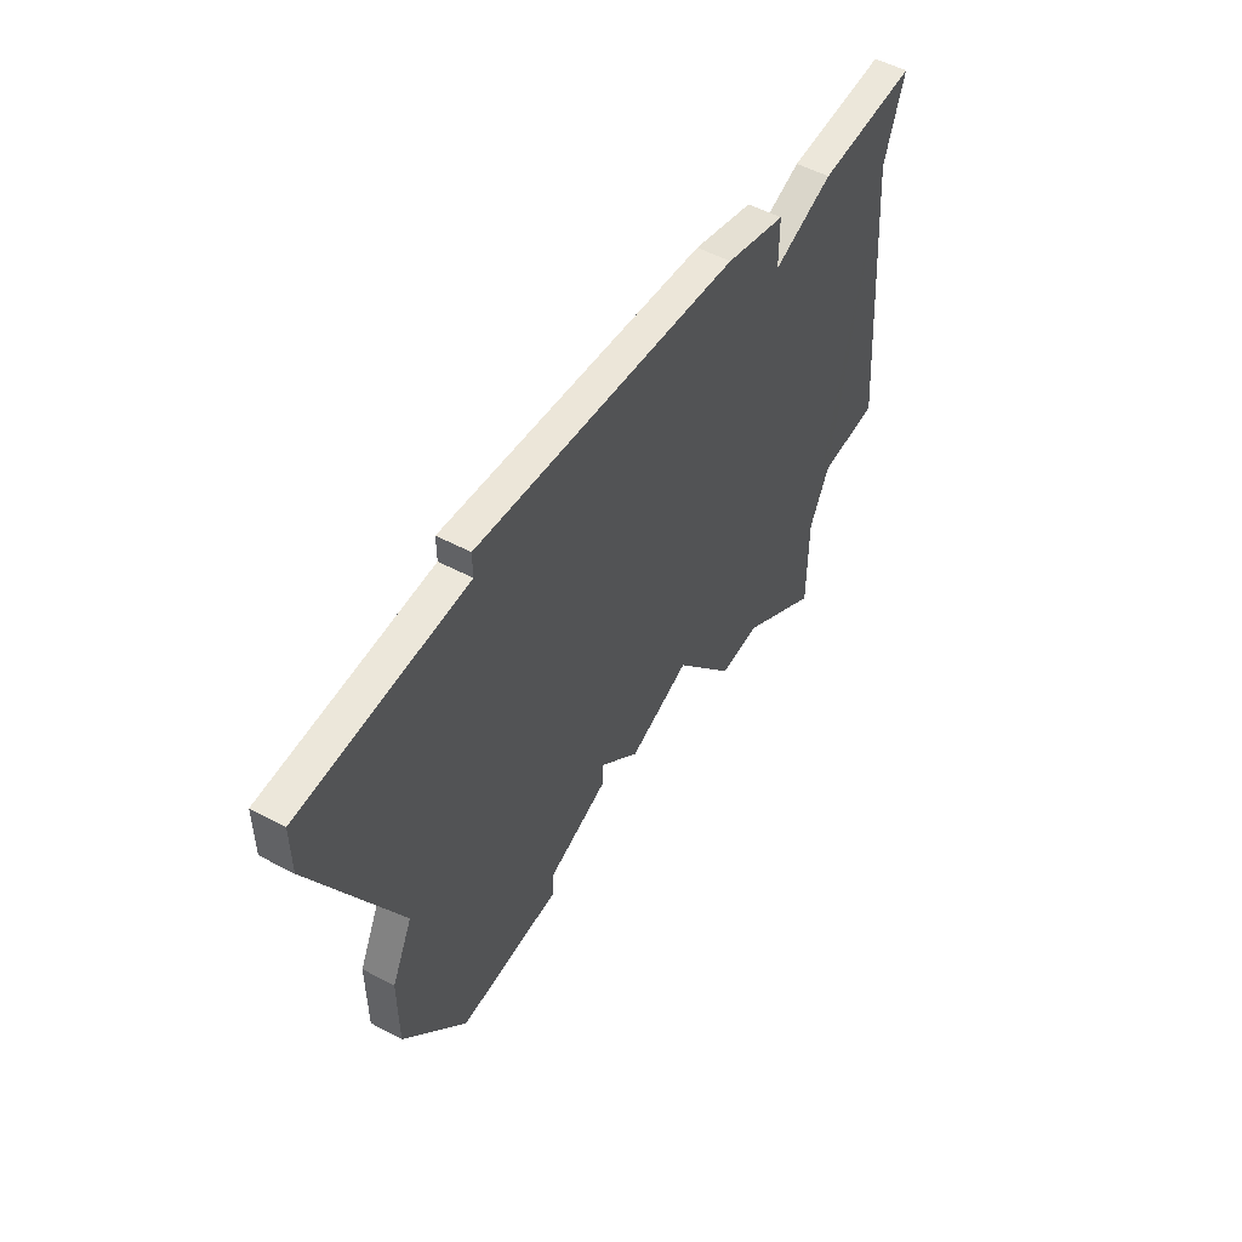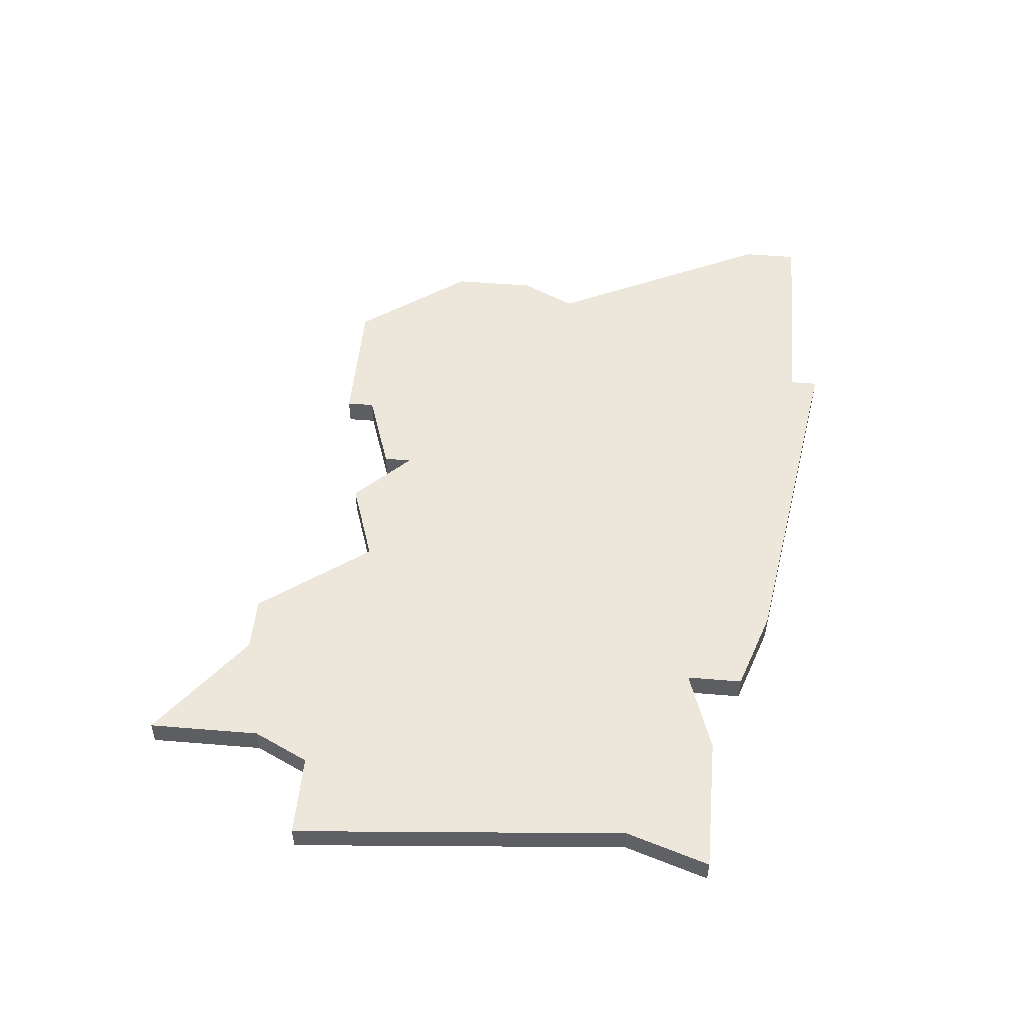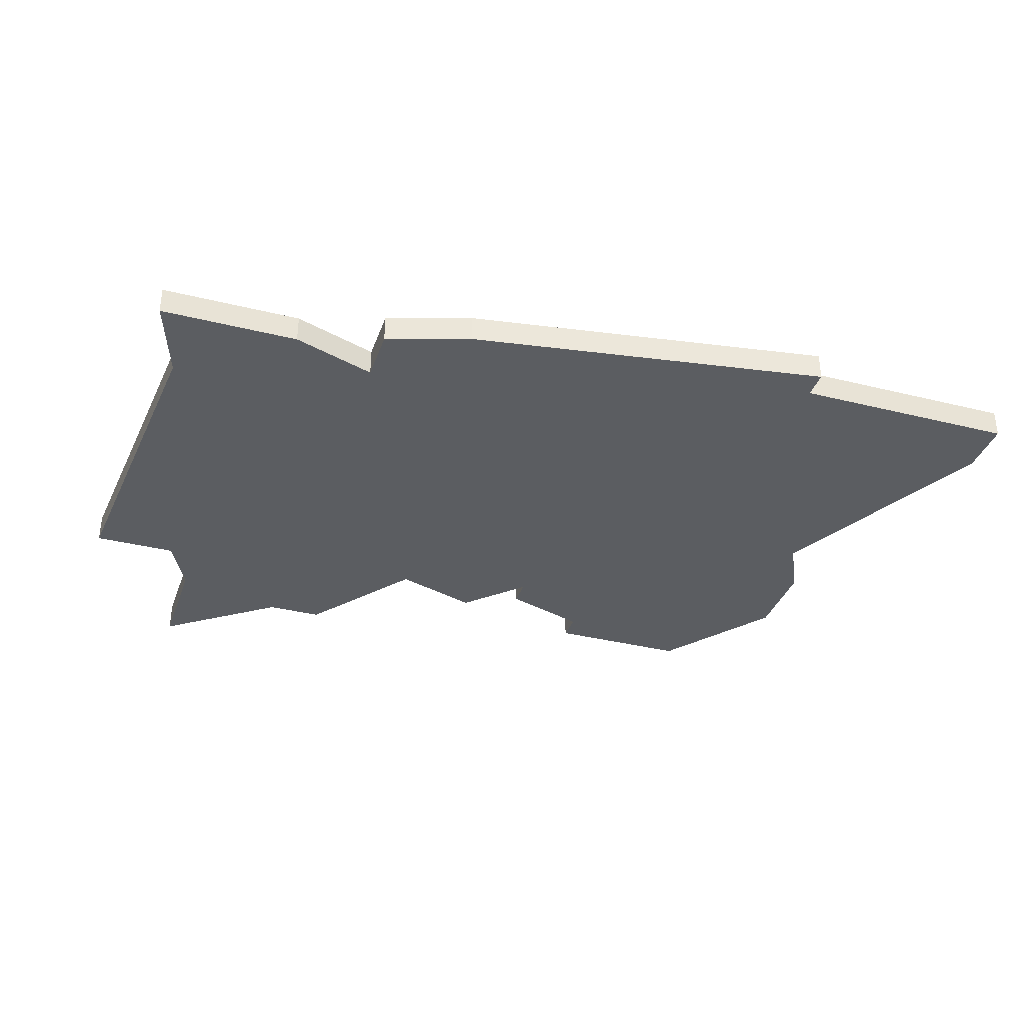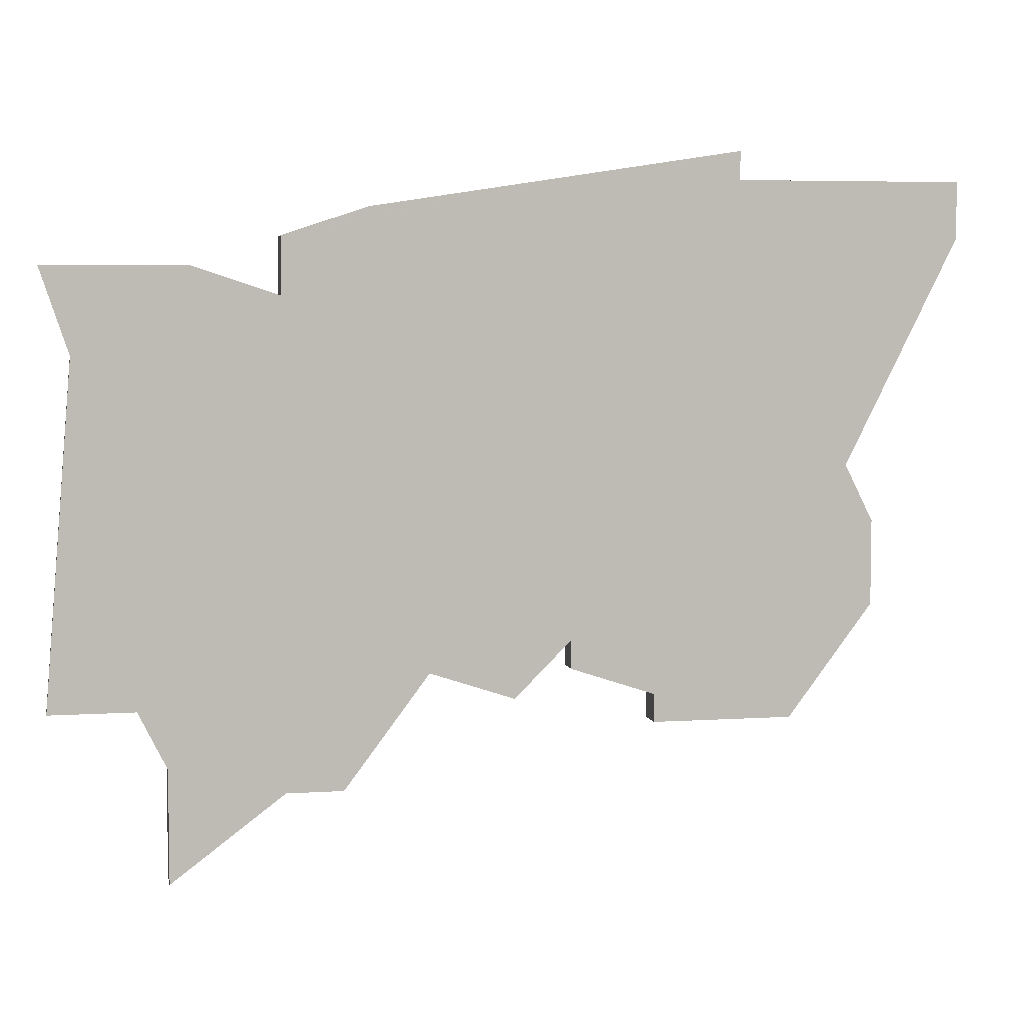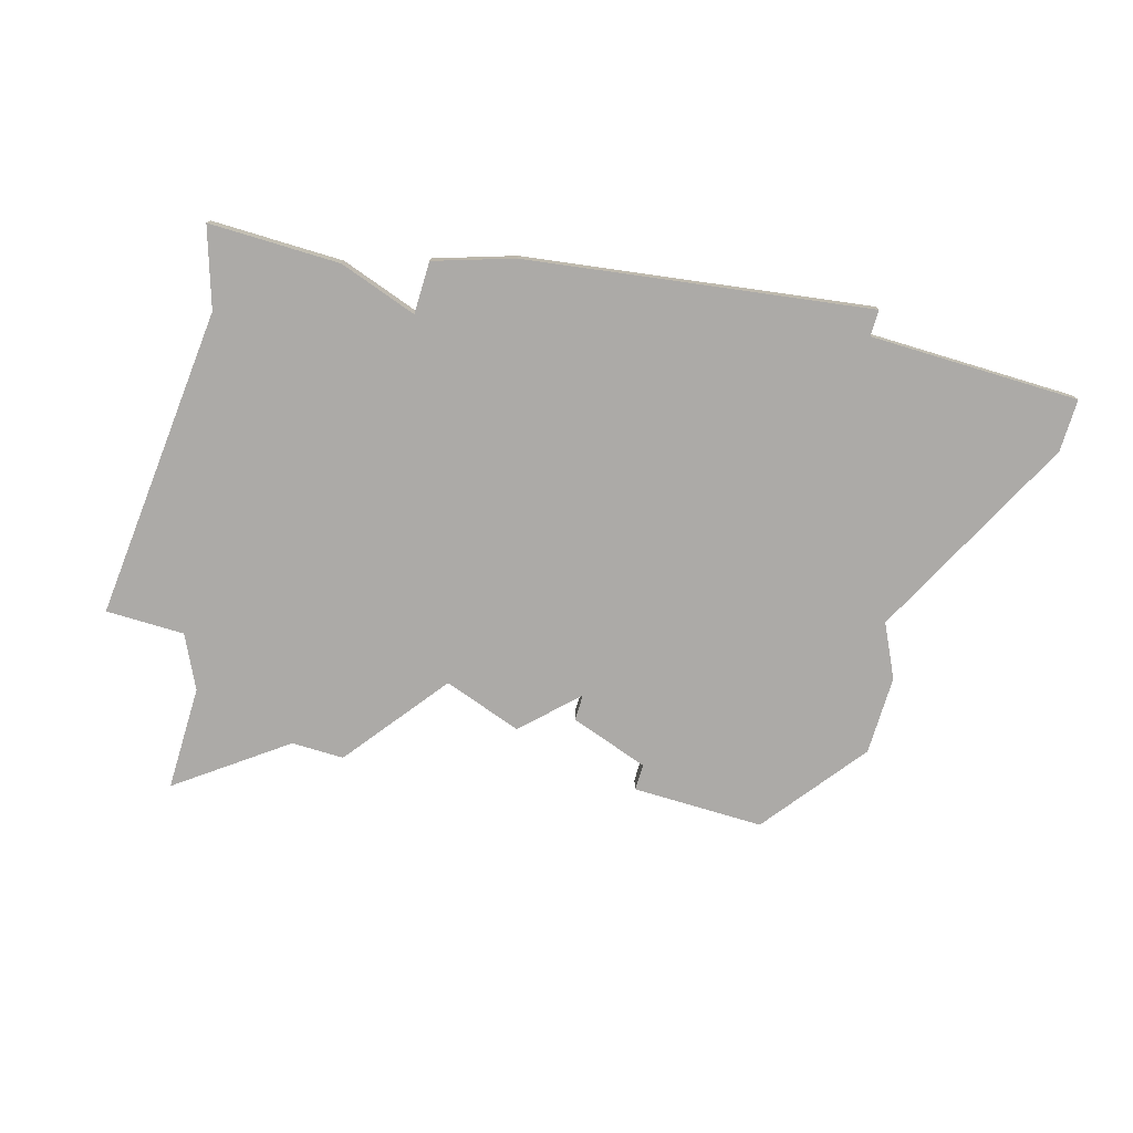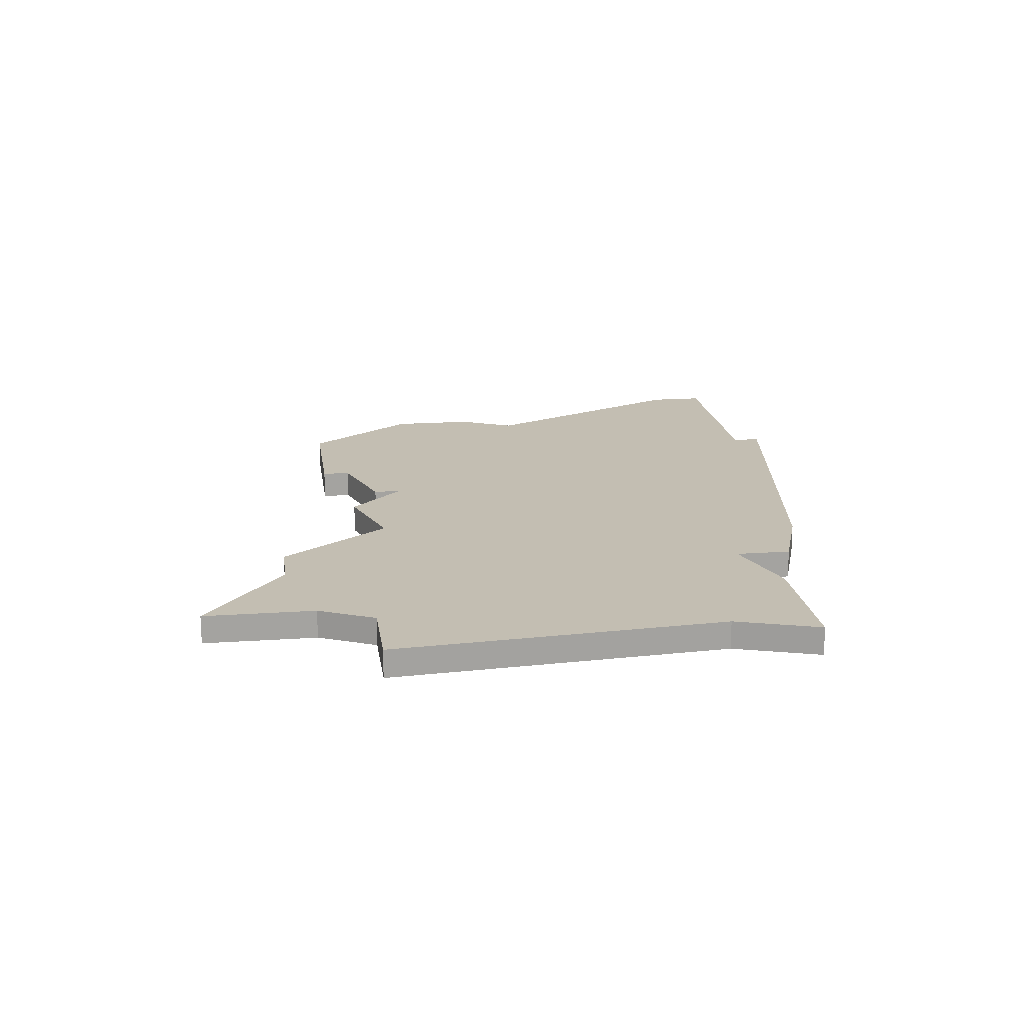
<metadata>
{"format":"obj","ext":"obj","renderer":"f3d","projection":"perspective","resolution":1024,"background":"white","views":[{"elev":53.6,"azim":-60.5,"up":"+Y"},{"elev":50.3,"azim":95.2,"up":"+Z"},{"elev":-35.4,"azim":161.8,"up":"+Z"},{"elev":5.5,"azim":168.7,"up":"+Y"},{"elev":-76.1,"azim":163.2,"up":"+Z"},{"elev":17.4,"azim":82.1,"up":"+Z"}]}
</metadata>
<code>
v 3014 -1475 0
v 3001 -1473 0
v 3001 -1474 0
v 2993 -1474 0
v 2993 -1476 0
v 2997 -1484 0
v 2996 -1486 0
v 2996 -1489 0
v 2999 -1493 0
v 3004 -1493 0
v 3004 -1492 0
v 3007 -1491 0
v 3007 -1490 0
v 3009 -1492 0
v 3012 -1491 0
v 3015 -1495 0
v 3017 -1495 0
v 3021 -1498 0
v 3021 -1494 0
v 3022 -1492 0
v 3025 -1492 0
v 3024 -1480 0
v 3025 -1477 0
v 3020 -1477 0
v 3017 -1478 0
v 3017 -1476 0
v 3014 -1475 1
v 3001 -1473 1
v 3001 -1474 1
v 2993 -1474 1
v 2993 -1476 1
v 2997 -1484 1
v 2996 -1486 1
v 2996 -1489 1
v 2999 -1493 1
v 3004 -1493 1
v 3004 -1492 1
v 3007 -1491 1
v 3007 -1490 1
v 3009 -1492 1
v 3012 -1491 1
v 3015 -1495 1
v 3017 -1495 1
v 3021 -1498 1
v 3021 -1494 1
v 3022 -1492 1
v 3025 -1492 1
v 3024 -1480 1
v 3025 -1477 1
v 3020 -1477 1
v 3017 -1478 1
v 3017 -1476 1
f 2 1 26
f 5 4 3
f 8 7 6
f 10 9 8
f 13 12 11
f 15 14 13
f 17 16 15
f 19 18 17
f 22 21 20
f 24 23 22
f 2 26 25
f 6 5 3
f 10 8 6
f 19 17 15
f 22 20 19
f 25 24 22
f 3 2 25
f 10 6 3
f 22 19 15
f 3 25 22
f 11 10 3
f 22 15 13
f 13 11 3
f 3 22 13
f 52 27 28
f 29 30 31
f 32 33 34
f 34 35 36
f 37 38 39
f 39 40 41
f 41 42 43
f 43 44 45
f 46 47 48
f 48 49 50
f 51 52 28
f 29 31 32
f 32 34 36
f 41 43 45
f 45 46 48
f 48 50 51
f 51 28 29
f 29 32 36
f 41 45 48
f 48 51 29
f 29 36 37
f 39 41 48
f 29 37 39
f 39 48 29
f 28 27 2
f 2 27 1
f 29 28 3
f 3 28 2
f 30 29 4
f 4 29 3
f 31 30 5
f 5 30 4
f 32 31 6
f 6 31 5
f 33 32 7
f 7 32 6
f 34 33 8
f 8 33 7
f 35 34 9
f 9 34 8
f 36 35 10
f 10 35 9
f 37 36 11
f 11 36 10
f 38 37 12
f 12 37 11
f 39 38 13
f 13 38 12
f 40 39 14
f 14 39 13
f 41 40 15
f 15 40 14
f 42 41 16
f 16 41 15
f 43 42 17
f 17 42 16
f 44 43 18
f 18 43 17
f 45 44 19
f 19 44 18
f 46 45 20
f 20 45 19
f 47 46 21
f 21 46 20
f 48 47 22
f 22 47 21
f 49 48 23
f 23 48 22
f 50 49 24
f 24 49 23
f 51 50 25
f 25 50 24
f 27 52 1
f 1 52 26
f 52 51 26
f 26 51 25

</code>
